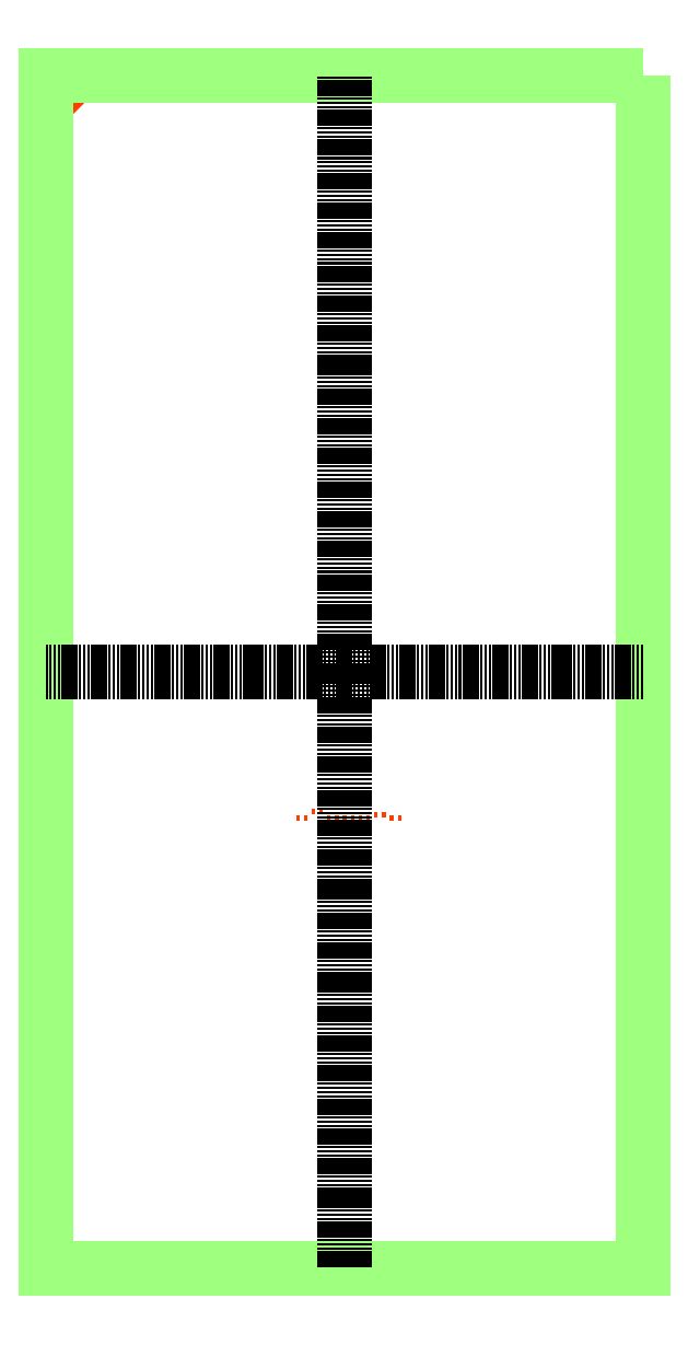
<metadata>
{"format":"dxf","ext":"dxf","renderer":"ezdxf+matplotlib","layout":"modelspace","background":"white","min_lineweight":24,"dpi":150}
</metadata>
<code>
0
SECTION
2
ENTITIES
0
LWPOLYLINE
8
SOLDERMASK_PADS_BTM
90
        3
70
     1
43
0
10
-1.218e+04
20
2.418e+04
10
-1.218e+04
20
2.468e+04
10
-1.167e+04
20
2.468e+04
0
HATCH
8
SOLDERMASK_PADS_BTM
10
0
20
0
30
0
210
0
220
0
230
1
2
SOLID
70
     1
71
     0
91
        1
92
        2
72
     0
73
     1
93
        3
10
-1.218e+04
20
2.418e+04
10
-1.218e+04
20
2.468e+04
10
-1.167e+04
20
2.468e+04
97
        0
75
     0
76
     1
98
        1
10
0
20
0
450
        0
451
        0
460
0
461
0
452
        0
462
0
453
        0
470

0
SOLID
8
SOLDERMASK_PADS_BTM
10
2375
20
-6019
30
0
11
2225
21
-6019
31
0
12
2375
22
-6219
32
0
13
2225
23
-6219
33
0
0
SOLID
8
SOLDERMASK_PADS_BTM
10
2045
20
-6019
30
0
11
1895
21
-6019
31
0
12
2045
22
-6219
32
0
13
1895
23
-6219
33
0
0
SOLID
8
SOLDERMASK_PADS_BTM
10
1720
20
-5885
30
0
11
1570
21
-5885
31
0
12
1720
22
-6085
32
0
13
1570
23
-6085
33
0
0
SOLID
8
SOLDERMASK_PADS_BTM
10
1390
20
-5885
30
0
11
1240
21
-5885
31
0
12
1390
22
-6085
32
0
13
1240
23
-6085
33
0
0
SOLID
8
SOLDERMASK_PADS_BTM
10
734.6
20
-6019
30
0
11
584.6
21
-6019
31
0
12
734.6
22
-6219
32
0
13
584.6
23
-6219
33
0
0
SOLID
8
SOLDERMASK_PADS_BTM
10
1065
20
-6019
30
0
11
914.6
21
-6019
31
0
12
1065
22
-6219
32
0
13
914.6
23
-6219
33
0
0
SOLID
8
SOLDERMASK_PADS_BTM
10
79.6
20
-6019
30
0
11
-70.4
21
-6019
31
0
12
79.6
22
-6219
32
0
13
-70.4
23
-6219
33
0
0
SOLID
8
SOLDERMASK_PADS_BTM
10
409.6
20
-6019
30
0
11
259.6
21
-6019
31
0
12
409.6
22
-6219
32
0
13
259.6
23
-6219
33
0
0
SOLID
8
SOLDERMASK_PADS_BTM
10
-575.4
20
-6019
30
0
11
-725.4
21
-6019
31
0
12
-575.4
22
-6219
32
0
13
-725.4
23
-6219
33
0
0
SOLID
8
SOLDERMASK_PADS_BTM
10
-245.4
20
-6019
30
0
11
-395.4
21
-6019
31
0
12
-245.4
22
-6219
32
0
13
-395.4
23
-6219
33
0
0
SOLID
8
SOLDERMASK_PADS_BTM
10
-900.4
20
-5751
30
0
11
-1050
21
-5751
31
0
12
-900.4
22
-5951
32
0
13
-1050
23
-5951
33
0
0
SOLID
8
SOLDERMASK_PADS_BTM
10
-1230
20
-5751
30
0
11
-1380
21
-5751
31
0
12
-1230
22
-5951
32
0
13
-1380
23
-5951
33
0
0
SOLID
8
SOLDERMASK_PADS_BTM
10
-1555
20
-6019
30
0
11
-1705
21
-6019
31
0
12
-1555
22
-6219
32
0
13
-1705
23
-6219
33
0
0
SOLID
8
SOLDERMASK_PADS_BTM
10
-1885
20
-6019
30
0
11
-2035
21
-6019
31
0
12
-1885
22
-6219
32
0
13
-2035
23
-6219
33
0
0
LWPOLYLINE
8
PKG_OUTLINE
90
        4
70
     1
43
0
10
1.25e+04
20
2.5e+04
91
        3
10
1.25e+04
20
-2.5e+04
91
        4
10
-1.25e+04
20
-2.5e+04
91
        1
10
-1.25e+04
20
2.5e+04
91
        2
0
INSERT
8
0
2
*U0
10
0
20
0
30
0
0
INSERT
8
0
2
*U1
10
0
20
0
30
0
0
ENDSEC
0
EOF

</code>
